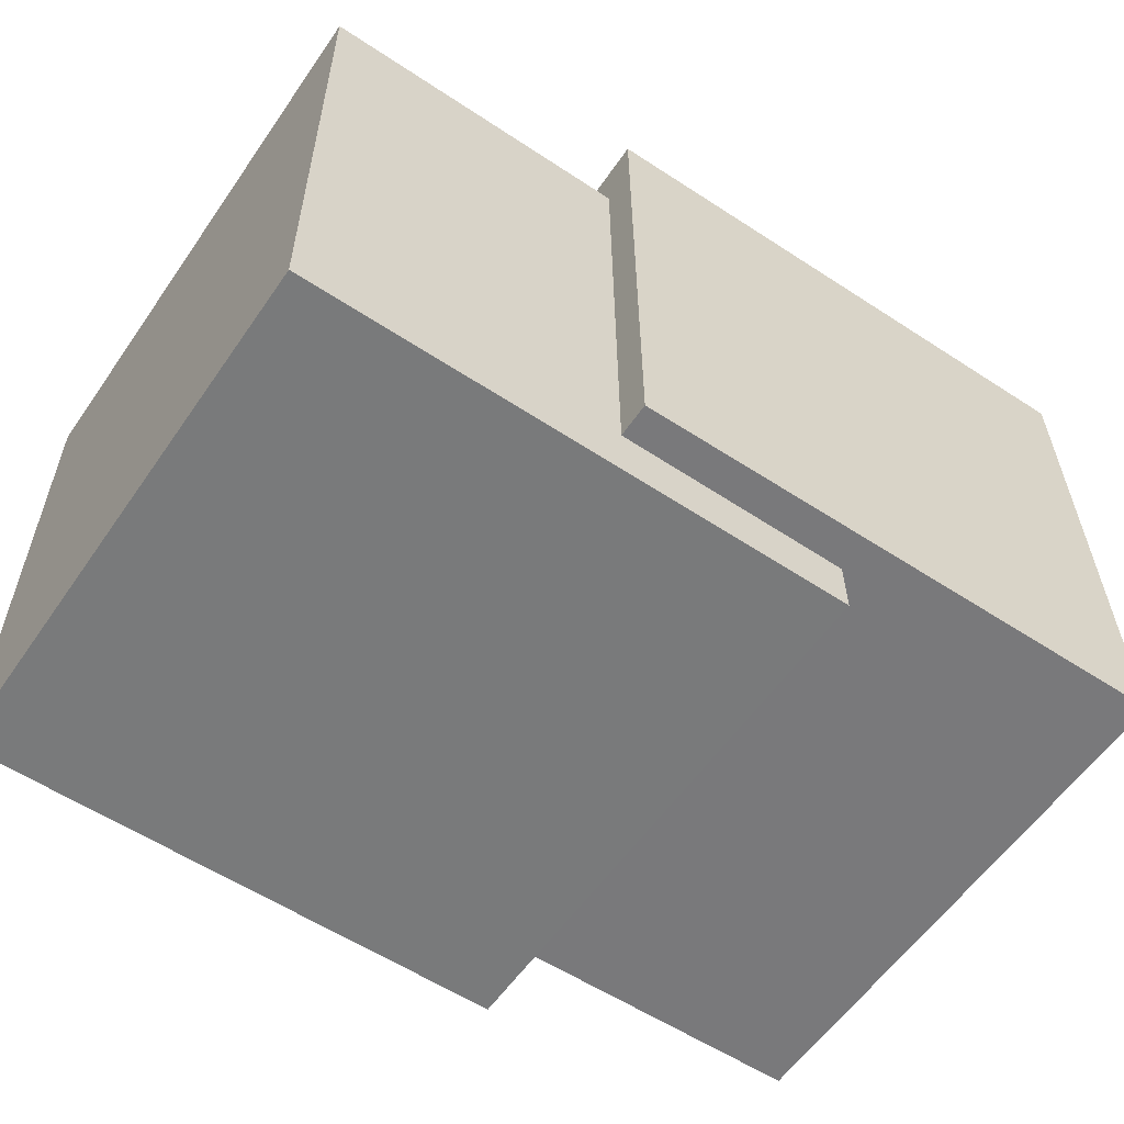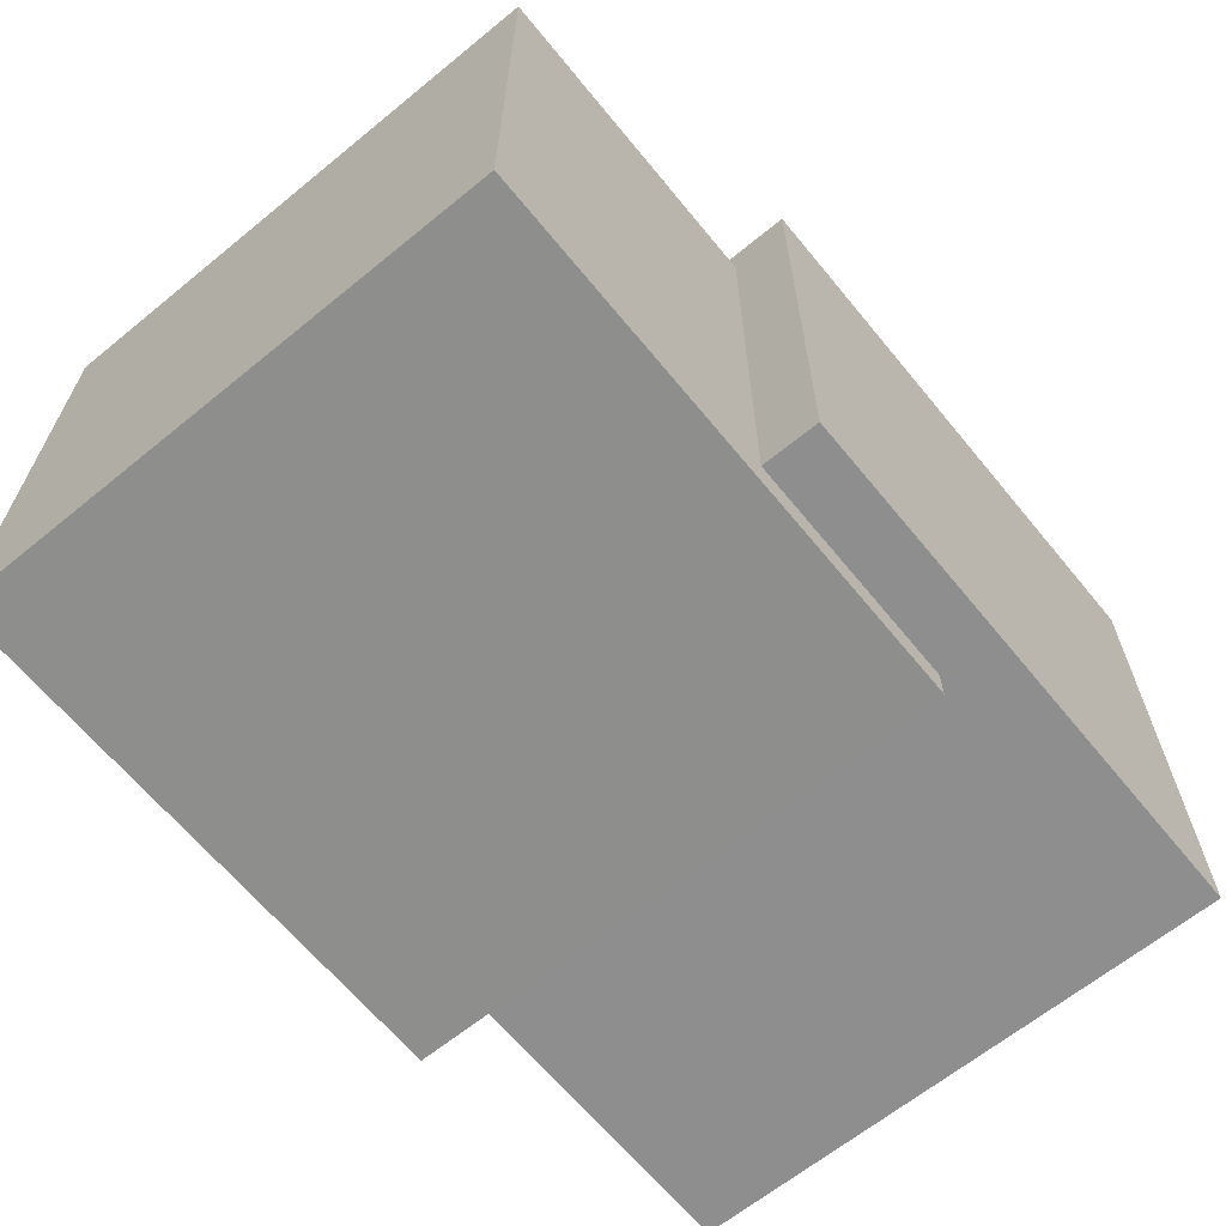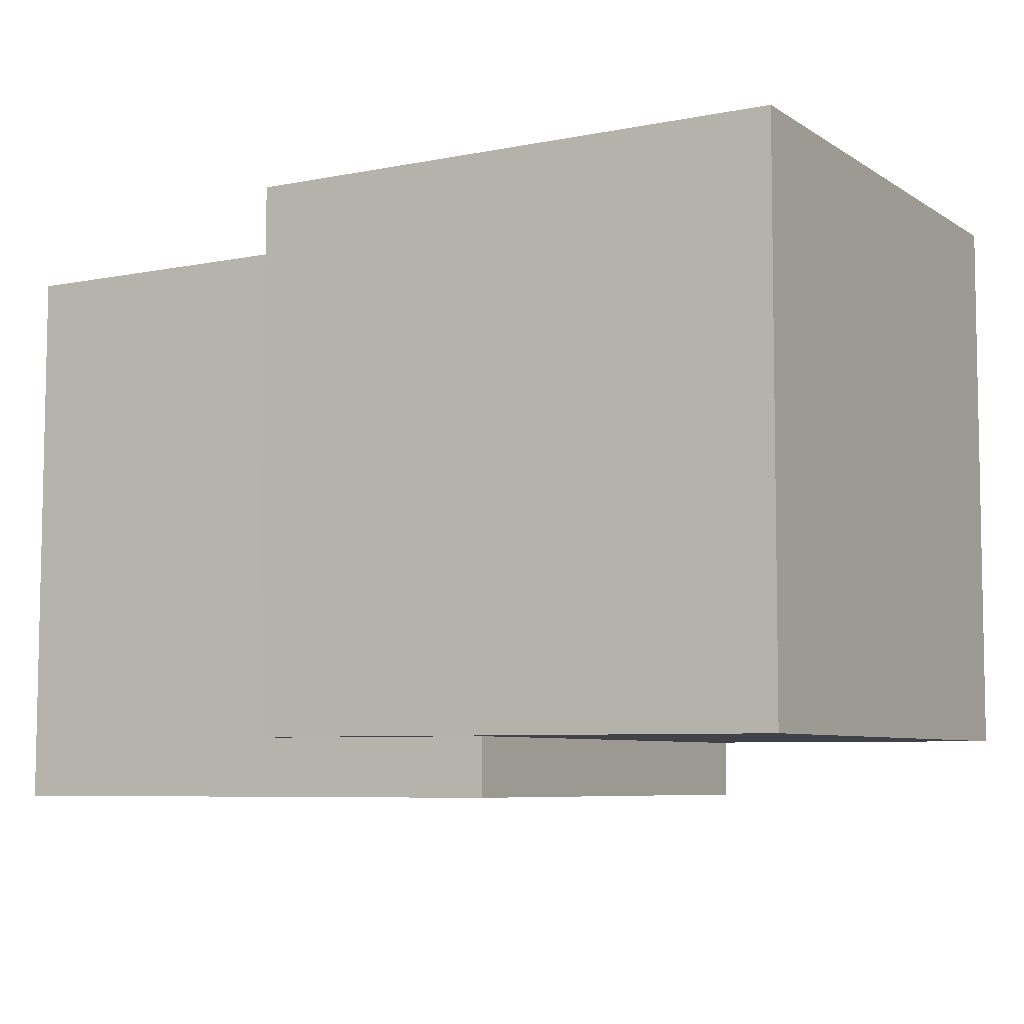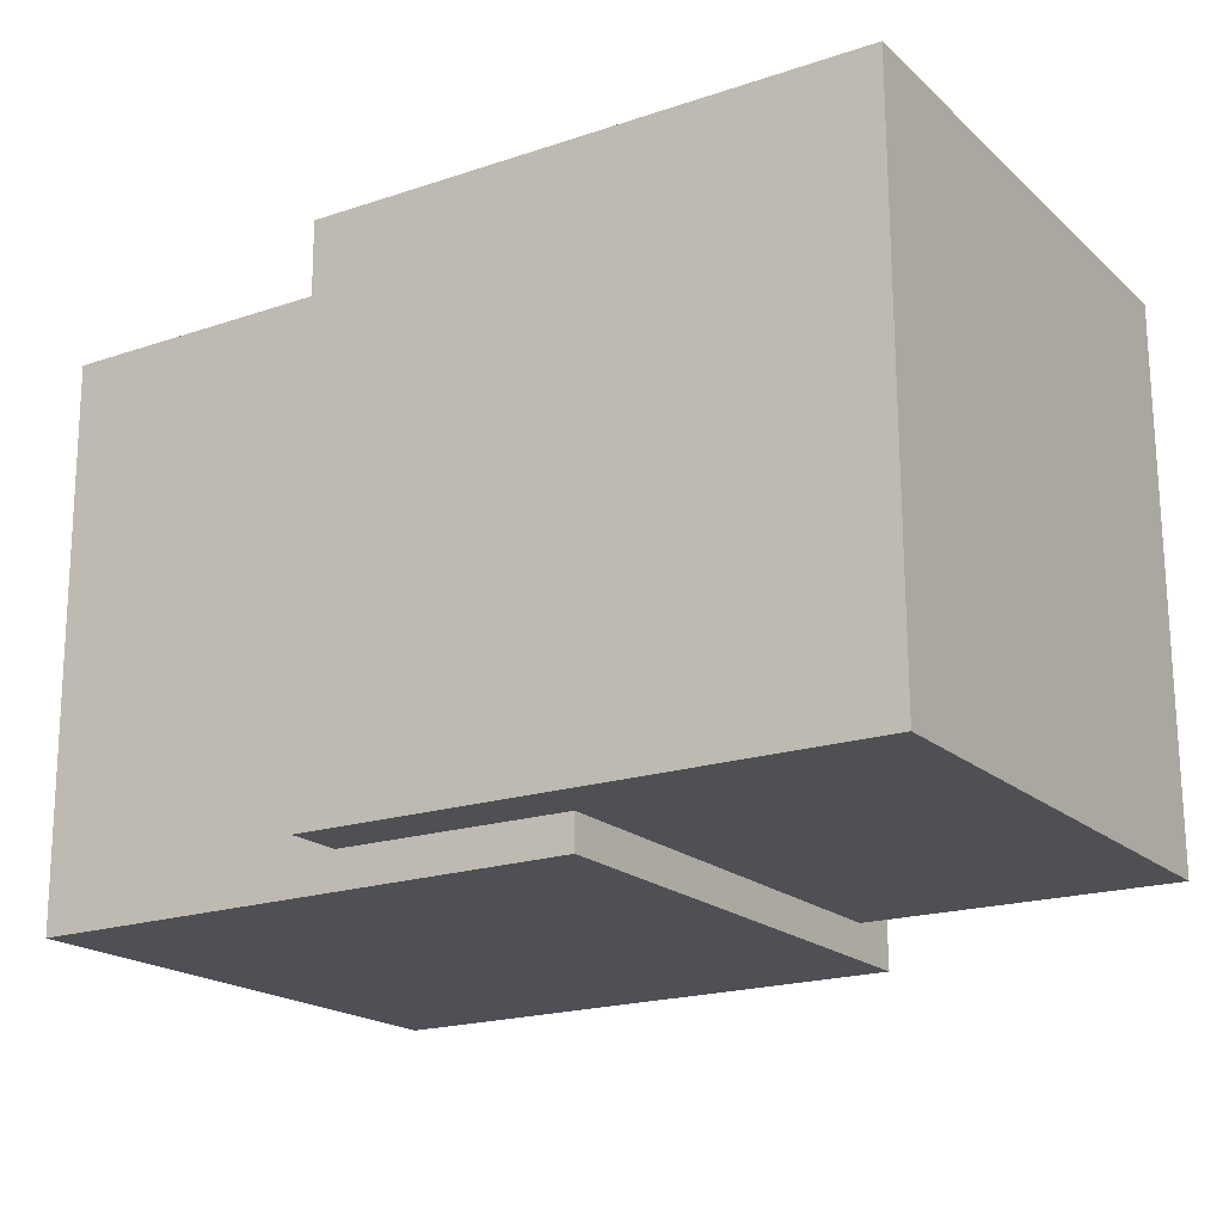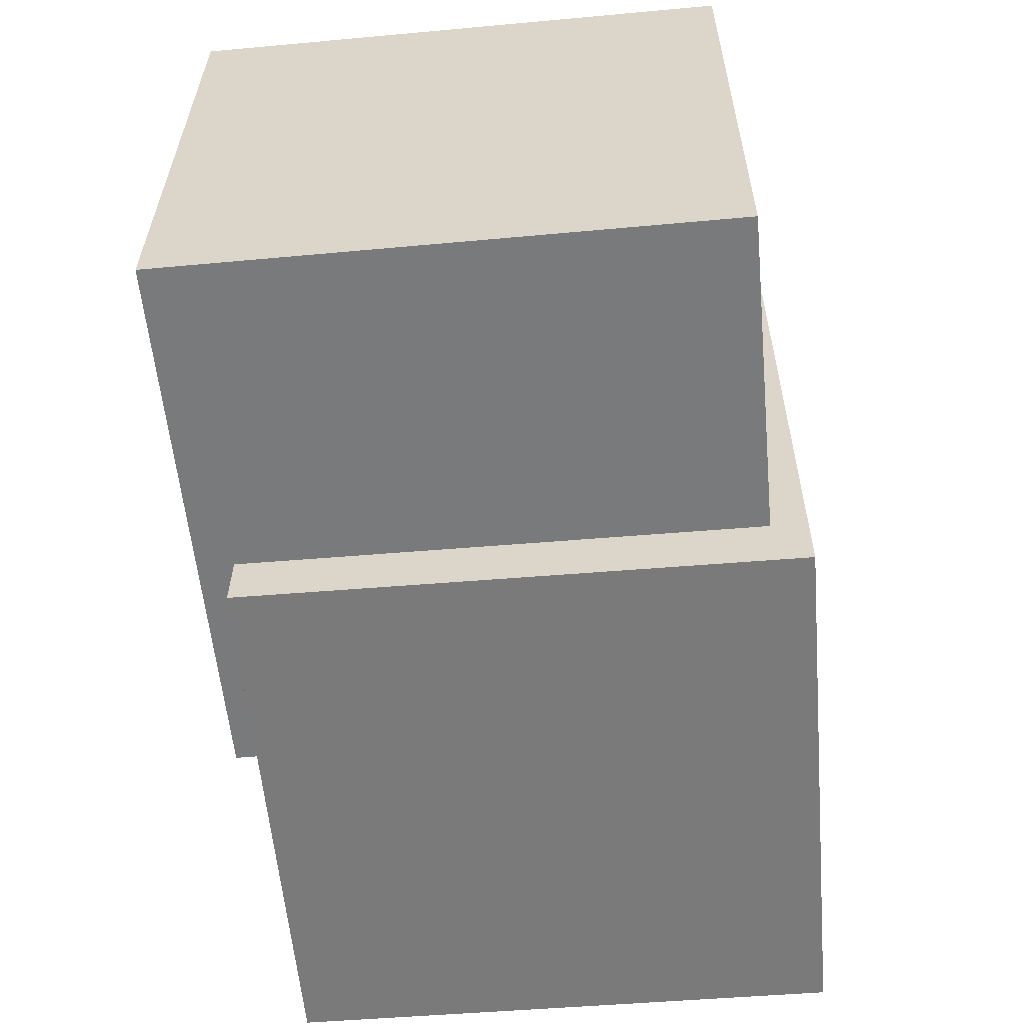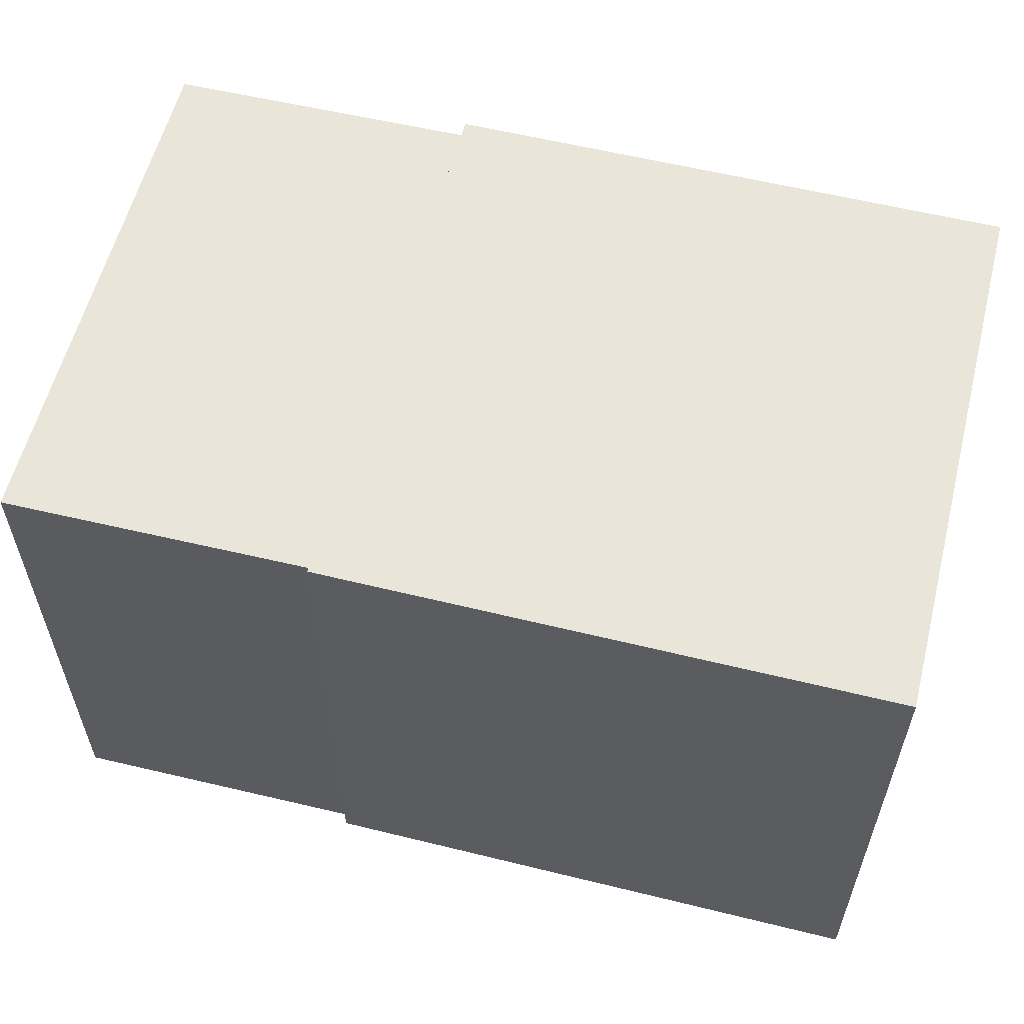
<metadata>
{"format":"obj","ext":"obj","renderer":"f3d","projection":"perspective","resolution":1024,"background":"white","views":[{"elev":-57.7,"azim":145.5,"up":"+Y"},{"elev":-65.3,"azim":-50.7,"up":"+Z"},{"elev":-6.5,"azim":-150.0,"up":"+Y"},{"elev":-19.3,"azim":31.8,"up":"+Z"},{"elev":-58.0,"azim":-84.9,"up":"+Y"},{"elev":58.2,"azim":-166.1,"up":"+Y"}]}
</metadata>
<code>
v -0.0427 -0.03068 -0.0108
v -0.04303 -0.03089 0.03662
v -0.04268 0.01674 -0.01059
v -0.04301 0.01653 0.03683
v 0.004725 -0.0307 -0.01047
v 0.004394 -0.03091 0.03695
v 0.004743 0.01672 -0.01026
v 0.004413 0.01651 0.03716
f 1.0 7.0 5.0
f 1.0 3.0 7.0
f 1.0 4.0 3.0
f 1.0 2.0 4.0
f 3.0 8.0 7.0
f 3.0 4.0 8.0
f 5.0 7.0 8.0
f 5.0 8.0 6.0
f 1.0 5.0 6.0
f 1.0 6.0 2.0
f 2.0 6.0 8.0
f 2.0 8.0 4.0
v -0.01543 -0.03565 -0.007532
v -0.01538 -0.036 0.03989
v -0.01524 0.01177 -0.007186
v -0.01519 0.01143 0.04024
v 0.032 -0.03584 -0.007577
v 0.03204 -0.03619 0.03985
v 0.03219 0.01159 -0.00723
v 0.03223 0.01124 0.04019
f 9.0 15.0 13.0
f 9.0 11.0 15.0
f 9.0 12.0 11.0
f 9.0 10.0 12.0
f 11.0 16.0 15.0
f 11.0 12.0 16.0
f 13.0 15.0 16.0
f 13.0 16.0 14.0
f 9.0 13.0 14.0
f 9.0 14.0 10.0
f 10.0 14.0 16.0
f 10.0 16.0 12.0

</code>
